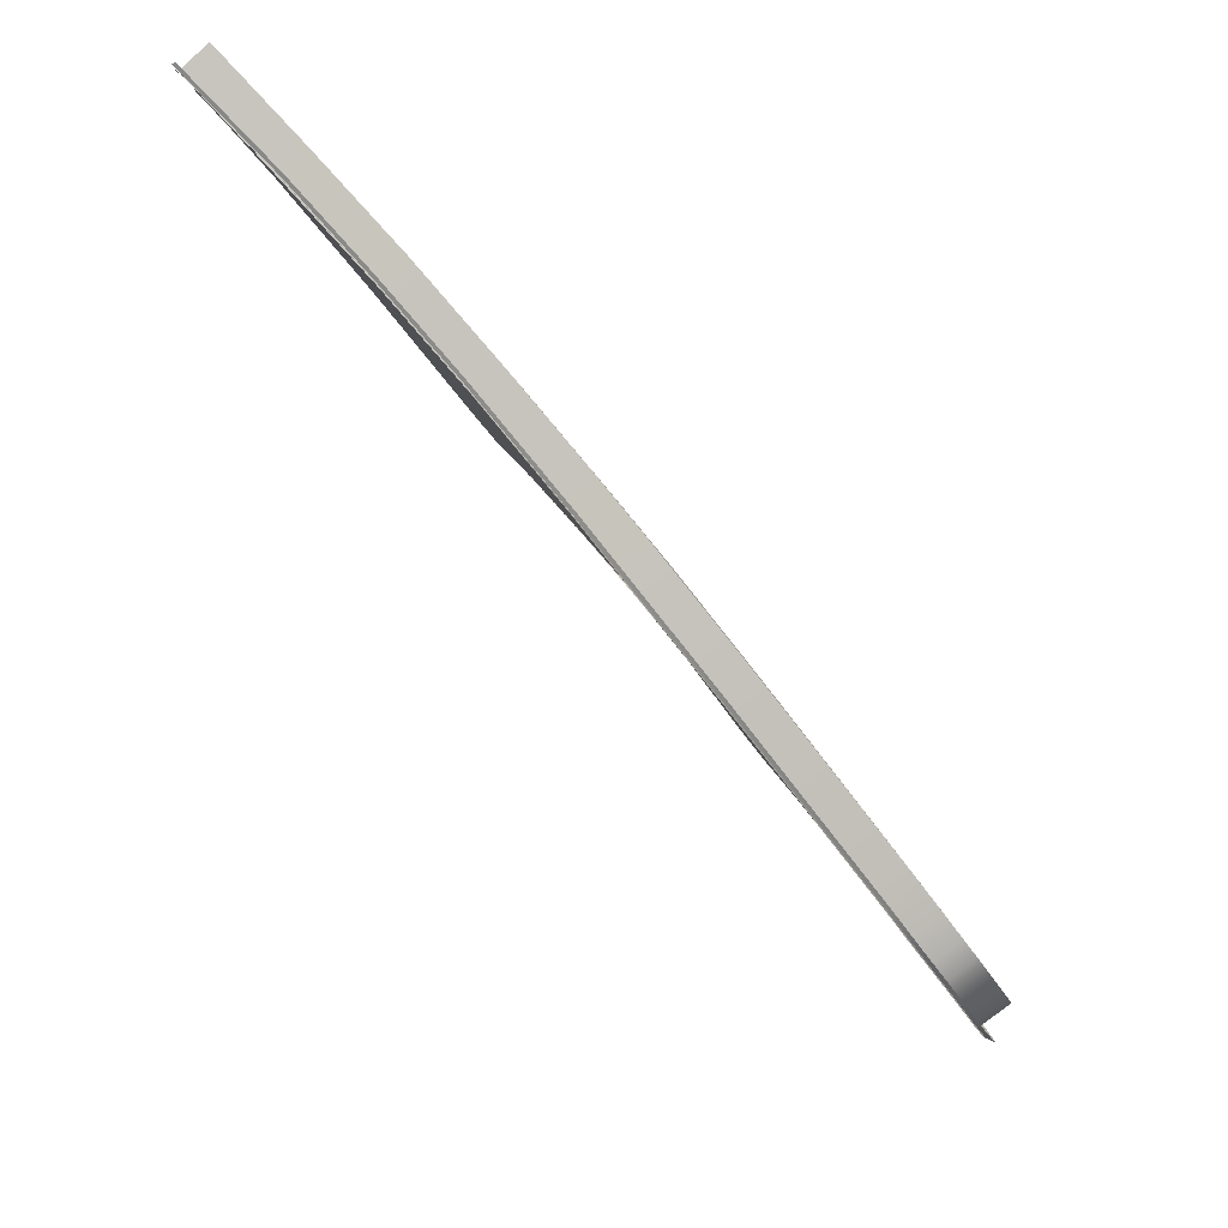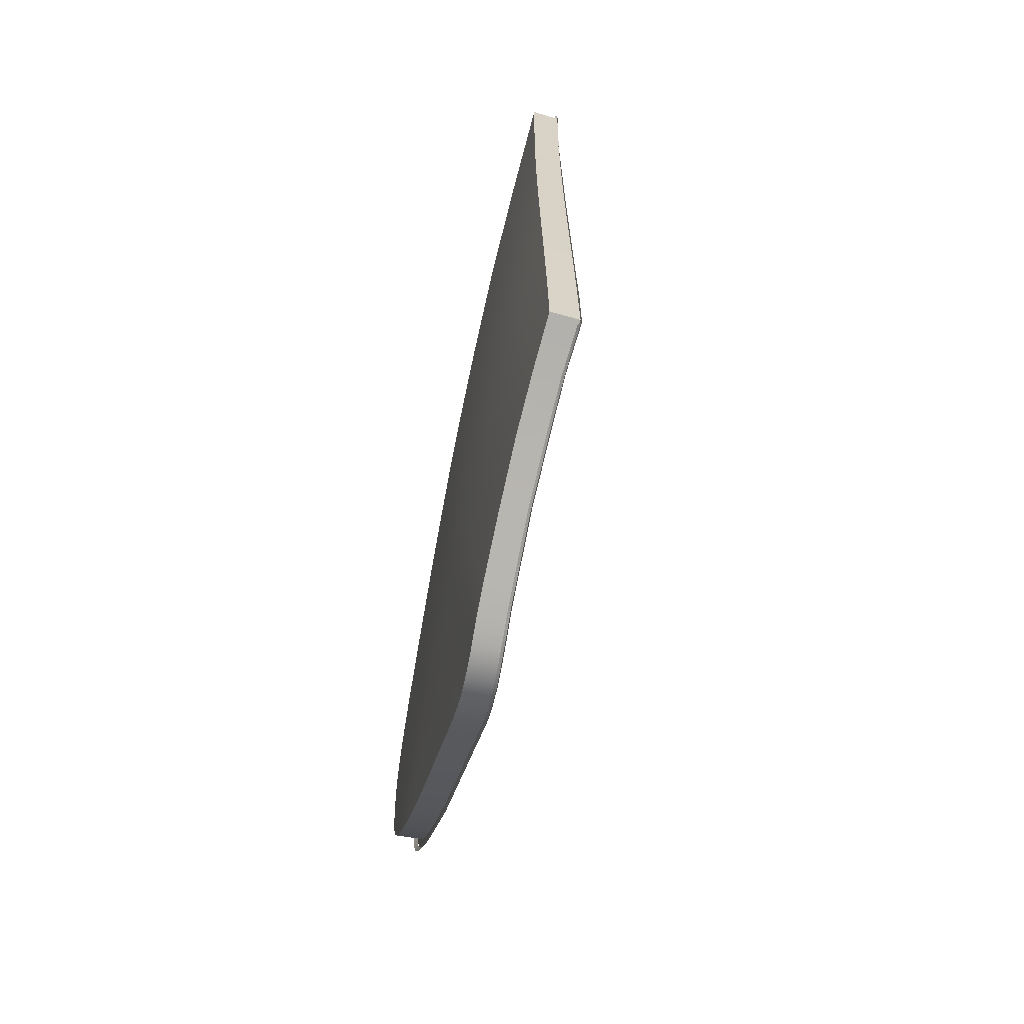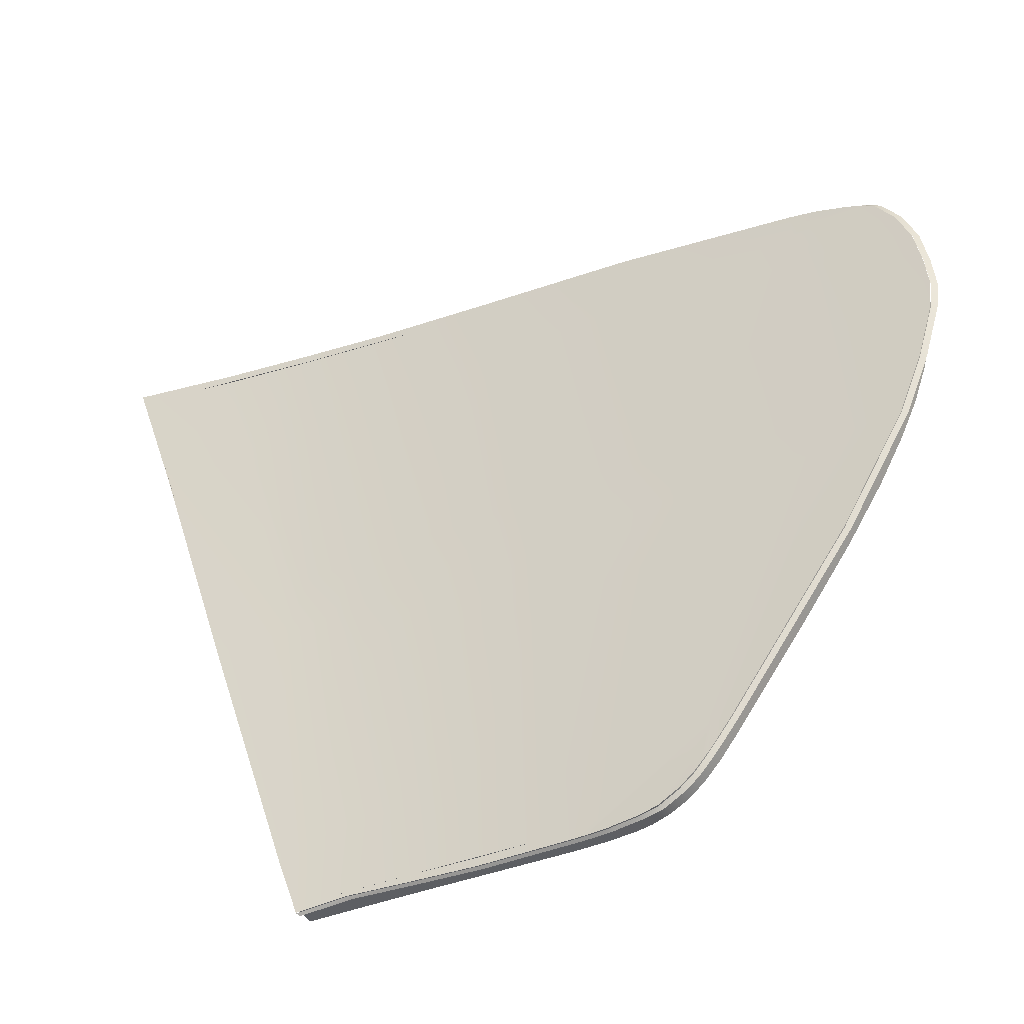
<metadata>
{"format":"obj","ext":"obj","renderer":"f3d","projection":"perspective","resolution":1024,"background":"white","views":[{"elev":79.6,"azim":153.3,"up":"+Y"},{"elev":12.3,"azim":-11.3,"up":"+Z"},{"elev":-46.0,"azim":129.0,"up":"+Y"}]}
</metadata>
<code>
v  -248.7 26.71 56.86
v  -249.4 26.7 54.02
v  -249 25.15 56.72
v  -249.6 25.13 53.93
v  -248.2 26.71 58.95
v  -248.5 25.15 58.76
v  -250.2 26.7 50.02
v  -250.4 25.1 49.98
v  -250.4 26.68 48.58
v  -250.5 25.09 49.22
v  -250.6 23.29 49.94
v  -249.8 23.37 53.83
v  -249.2 23.37 56.56
v  -248.7 23.39 58.54
v  -248.3 25.14 59.41
v  -247.9 26.65 60.07
v  -247.9 31.95 57.31
v  -247.4 31.91 59.58
v  -247.5 34.42 57.54
v  -246.9 34.71 59.94
v  -248.6 31.98 54.32
v  -248.2 34.08 54.44
v  -249.9 18.57 56.14
v  -249.4 18.65 57.96
v  -250.4 18.42 53.56
v  -249.7 16.52 57.67
v  -250.1 16.43 55.94
v  -251.1 18.19 49.83
v  -249.4 32 50.14
v  -249.1 33.55 50.18
v  -250.3 32.01 45.54
v  -250.2 32.68 45.52
v  -245.3 35.27 65.1
v  -246.2 34.99 62.37
v  -246.1 31.72 64.26
v  -246.8 31.86 61.84
v  -247.3 25.01 62.68
v  -247.9 25.11 60.76
v  -248.6 18.05 60.94
v  -248.9 18.6 59.65
v  -249.3 16.61 59.24
v  -248.9 16.5 60.51
v  -250.6 32.03 43.58
v  -250.5 32.22 44.05
v  -250.3 32.49 44.79
v  -251.2 25.07 45.79
v  -251.5 25.07 43.96
v  -251.4 26.48 43.2
v  -251.3 27.85 42.63
v  -251.3 28.57 42.48
v  -251.1 29.38 42.49
v  -251 30.32 42.59
v  -250.8 31.18 42.88
v  -250.7 31.86 43.32
v  -251.4 22.27 45.9
v  -251.2 18.17 49.32
v  -251.2 17.6 49.81
v  -250.7 16.33 53.44
v  -250.7 16.32 53.08
v  -250.8 16.31 52.66
v  -250.8 16.34 52.34
v  -250.9 16.36 51.88
v  -251 16.45 51.37
v  -251.1 16.71 50.83
v  -251.1 16.98 50.43
v  -251.2 17.31 50.09
g E233_541D_R_2_N_E233_541D_R
f 1 2 3
f 2 4 3
f 5 1 6
f 1 3 6
f 2 7 4
f 7 8 4
f 9 10 7
f 10 8 7
f 8 10 11
f 11 12 8
f 12 4 8
f 12 13 4
f 13 3 4
f 13 14 3
f 14 6 3
f 15 6 14
f 16 5 15
f 5 6 15
f 17 18 19
f 18 20 19
f 21 17 22
f 17 19 22
f 23 24 13
f 24 14 13
f 25 23 12
f 23 13 12
f 24 23 26
f 23 27 26
f 28 25 11
f 25 12 11
f 29 21 30
f 21 22 30
f 31 29 32
f 29 30 32
f 33 34 35
f 34 36 35
f 18 36 20
f 36 34 20
f 37 38 39
f 38 40 39
f 38 15 40
f 15 14 40
f 40 14 24
f 15 38 16
f 38 36 16
f 36 18 16
f 5 16 18
f 35 36 37
f 36 38 37
f 40 24 41
f 24 26 41
f 41 42 40
f 42 39 40
f 43 31 44
f 44 31 45
f 45 31 32
f 46 31 47
f 47 31 48
f 48 31 49
f 49 31 50
f 50 31 51
f 51 31 52
f 52 31 53
f 31 43 53
f 53 43 54
f 55 46 47
f 28 46 56
f 56 46 55
f 28 56 57
f 25 28 58
f 58 28 59
f 59 28 60
f 60 28 61
f 61 28 62
f 62 28 63
f 63 28 64
f 64 28 65
f 65 28 66
f 66 28 57
f 23 25 27
f 25 58 27
f 21 29 2
f 29 7 2
f 17 21 1
f 21 2 1
f 18 17 5
f 17 1 5
f 10 46 11
f 46 28 11
f 10 9 46
f 46 9 31
f 29 31 7
f 31 9 7
v  -246.9 34.72 59.95
v  -247 34.76 59.9
v  -247.5 34.43 57.54
v  -247.6 34.47 57.49
v  -248.2 34.08 54.45
v  -248.3 34.12 54.38
v  -249.7 16.52 57.67
v  -250.2 16.43 55.95
v  -249.8 16.47 57.62
v  -250.3 16.38 55.88
v  -249.2 33.55 50.19
v  -249.3 33.59 50.09
v  -250.2 32.68 45.52
v  -250.3 32.71 45.4
v  -245.3 35.27 65.1
v  -245.4 35.32 65.08
v  -246.2 34.99 62.38
v  -246.3 35.04 62.35
v  -249.3 16.61 59.24
v  -249.4 16.56 59.19
v  -248.9 16.5 60.52
v  -249 16.45 60.48
v  -250.3 32.49 44.79
v  -250.4 32.53 44.67
v  -250.5 32.23 44.05
v  -250.6 32.26 43.93
v  -250.6 32.03 43.58
v  -250.7 32.06 43.45
v  -251.4 27.86 42.63
v  -251.3 28.57 42.48
v  -251.5 27.87 42.5
v  -251.4 28.59 42.34
v  -251.2 29.38 42.49
v  -251.3 29.4 42.36
v  -251 30.32 42.59
v  -251.1 30.35 42.45
v  -250.9 31.18 42.88
v  -251 31.21 42.75
v  -250.7 31.86 43.32
v  -250.8 31.89 43.19
v  -251.5 25.07 43.96
v  -251.4 26.49 43.2
v  -251.6 25.07 43.83
v  -251.6 26.49 43.07
v  -251.4 22.27 45.9
v  -251.5 22.25 45.78
v  -251.2 18.17 49.32
v  -251.4 18.13 49.22
v  -251.2 17.6 49.82
v  -251.3 17.56 49.72
v  -250.7 16.31 53.09
v  -250.8 16.3 52.66
v  -250.8 16.26 53.01
v  -250.9 16.25 52.58
v  -250.9 16.33 52.34
v  -251 16.28 52.26
v  -250.9 16.36 51.88
v  -251.1 16.31 51.79
v  -251 16.44 51.36
v  -251.1 16.39 51.28
v  -251.1 16.7 50.82
v  -251.2 16.65 50.73
v  -251.1 16.97 50.43
v  -251.2 16.93 50.34
v  -251.2 17.3 50.1
v  -251.3 17.26 50
v  -250.7 16.33 53.44
v  -250.8 16.28 53.36
g E233_541D_R_E233_541D_R_3_D
f 67 68 69
f 69 68 70
f 69 70 71
f 71 70 72
f 73 74 75
f 75 74 76
f 71 72 77
f 77 72 78
f 77 78 79
f 79 78 80
f 81 82 83
f 83 82 84
f 83 84 67
f 67 84 68
f 85 73 86
f 86 73 75
f 87 85 88
f 88 85 86
f 89 90 91
f 91 90 92
f 79 80 89
f 89 80 90
f 91 92 93
f 93 92 94
f 95 96 97
f 97 96 98
f 96 99 98
f 98 99 100
f 101 102 99
f 99 102 100
f 103 104 101
f 101 104 102
f 105 106 103
f 103 106 104
f 93 94 105
f 105 94 106
f 107 108 109
f 109 108 110
f 108 95 110
f 110 95 97
f 111 107 112
f 112 107 109
f 113 111 114
f 114 111 112
f 115 113 116
f 116 113 114
f 117 118 119
f 119 118 120
f 118 121 120
f 120 121 122
f 121 123 122
f 122 123 124
f 123 125 124
f 124 125 126
f 125 127 126
f 126 127 128
f 127 129 128
f 128 129 130
f 129 131 130
f 130 131 132
f 131 115 132
f 132 115 116
f 133 117 134
f 134 117 119
f 74 133 76
f 76 133 134
v  -252 21.17 47.75
v  -252.1 20.81 47.58
v  -252 19.38 48.99
v  -252 19.27 48.88
v  -252.2 22.51 46.2
v  -252.1 22.79 46.26
v  -250.2 22.22 56.26
v  -249.7 22.25 58.45
v  -249.8 25.05 56.51
v  -249.3 25.06 58.82
v  -250.1 19.71 58.12
v  -250.6 19.64 56.03
v  -250.7 22.17 54.29
v  -251.1 19.24 53.93
v  -250.3 25.02 54.48
v  -250.9 22.15 53.07
v  -251.1 22.13 52.16
v  -251.3 19.54 52.88
v  -251.5 19.22 51.97
v  -250.8 24.99 52.32
v  -250.6 25 53.24
v  -249.2 22.24 60.36
v  -248.8 22.23 61.69
v  -248.7 25.03 60.87
v  -248.3 25 62.33
v  -249.2 19.75 61.11
v  -249.6 19.74 59.89
v  -252.2 23.91 45.17
v  -252.2 24.02 45.24
v  -252.2 25.06 44.42
v  -252.2 25.12 44.61
v  -249.8 18.07 59.57
v  -250.3 18.04 57.89
v  -250 17.13 59.38
v  -250.4 17.11 57.76
v  -249.5 18.08 60.7
v  -249.7 17.12 60.47
v  -250.8 17.97 55.87
v  -250.9 17.04 55.78
v  -251.2 17.79 54.15
v  -251.3 16.94 54.07
v  -246.4 35.07 64.57
v  -246.9 34.86 62.65
v  -246.5 34.41 64.42
v  -247.1 34.23 62.53
v  -247.7 34.58 60.05
v  -247.8 33.98 59.97
v  -248.4 34.28 57.35
v  -248.5 33.7 57.3
v  -248.9 34.02 55.07
v  -249 33.46 55.04
v  -249.2 33.86 53.75
v  -249.3 33.31 53.72
v  -249.4 33.74 52.8
v  -249.5 33.2 52.77
v  -250 33.37 50.07
v  -250.5 33 48
v  -250.1 32.86 50.06
v  -250.6 32.52 48
v  -250.9 32.62 46.08
v  -251 32.21 46.1
v  -251.8 16.79 51.52
v  -251.8 16.99 51.57
v  -251.8 17.01 51.05
v  -251.8 17.26 51.14
v  -251.7 16.95 52.02
v  -251.7 16.66 51.99
v  -252 18.34 49.66
v  -252 18.41 49.69
v  -251.9 17.94 50.16
v  -251.9 17.77 50.15
v  -251.6 19.59 51
v  -251.3 22.11 51.14
v  -251.8 19.63 50.09
v  -251.5 22.13 49.88
v  -251.2 24.95 49.9
v  -251 24.97 51.26
v  -249.7 33.6 51.62
v  -249.8 33.07 51.6
v  -251.5 16.62 53.21
v  -251.3 16.64 54.04
v  -251.5 16.84 53.26
v  -251.6 16.62 52.82
v  -251.5 16.92 52.91
v  -251.6 16.62 52.42
v  -251.6 16.94 52.48
v  -248.9 27.55 59.14
v  -248.3 27.55 61.33
v  -248.5 29.87 59.44
v  -247.9 29.95 61.76
v  -247.8 27.54 62.9
v  -247.4 29.99 63.44
v  -250 27.45 54.64
v  -249.5 27.5 56.73
v  -249.6 29.66 54.78
v  -249.1 29.76 56.94
v  -250.2 27.42 53.37
v  -250.4 27.39 52.44
v  -250.1 29.54 52.56
v  -249.9 29.59 53.5
v  -250.6 27.36 51.35
v  -250.3 29.48 51.44
v  -250.9 27.31 49.94
v  -250.6 29.39 49.98
v  -251.6 24.95 48.09
v  -251.3 27.23 48.02
v  -251.9 25.24 46.27
v  -251.7 27.02 46.16
v  -251 29.24 48.01
v  -251.5 29.23 45.62
v  -252.2 26 43.88
v  -252.1 26.14 44.14
v  -252.2 26.87 43.47
v  -252.1 27.08 43.74
v  -251.1 32.36 44.97
v  -251.2 32.08 45.05
v  -251.3 32.16 44.37
v  -251.3 31.83 44.53
v  -251.4 31.97 43.95
v  -251.4 31.72 44.11
v  -251.5 31.66 43.62
v  -251.5 31.38 43.86
v  -251.6 31.13 43.31
v  -251.6 30.95 43.53
v  -251.7 30.44 43.05
v  -251.7 30.3 43.35
v  -251.9 29.66 42.88
v  -251.8 29.61 43.14
v  -252 28.79 42.88
v  -251.9 28.82 43.2
v  -252.1 27.83 43.1
v  -252 27.94 43.34
v  -246.2 35.14 65.23
v  -246.3 34.48 65.08
v  -247.7 27.53 63.45
v  -247.2 30.01 64.03
v  -248.1 24.98 62.84
v  -248.6 22.22 62.16
v  -249.1 19.75 61.54
v  -249.4 18.08 61.11
v  -249.6 17.12 60.86
v  -249.7 16.79 60.38
v  -249.6 16.78 60.77
v  -250.5 16.78 57.72
v  -250 16.8 59.31
v  -250.9 16.71 55.75
v  -246.9 32.5 64
v  -246.7 32.54 64.62
v  -247.4 32.38 62.2
v  -248.1 32.21 59.74
v  -248.8 32.01 57.14
v  -249.3 31.83 54.93
v  -249.6 31.72 53.62
v  -249.8 31.64 52.68
v  -250 31.54 51.53
v  -250.3 31.38 50.02
v  -251.1 31.02 46.18
v  -250.8 31.13 48
v  -251.2 31.27 45.25
v  -251.3 30.89 44.98
v  -251.4 31.01 44.57
v  -251.5 30.59 44.54
v  -251.5 30.45 44.15
v  -251.6 29.89 44.21
v  -251.7 29.48 43.87
v  -251.8 28.93 44.12
v  -251.9 28.27 44.01
v  -251.9 27.7 44.53
v  -252 26.57 44.88
v  -252.1 25.31 45.15
v  -252.1 24.34 45.43
v  -252 23.6 46.41
v  -251.8 22.2 48.25
v  -251.9 19.69 49.29
v  -251.9 18.57 49.77
v  -251.9 18.37 50.19
v  -251.9 17.33 50.6
v  -251.9 17.56 50.66
v  -251.8 18.19 50.81
v  -251.7 17.95 51.4
v  -251.6 17.78 52.11
v  -251.7 17.56 51.7
v  -251.4 17.76 53.16
v  -251.5 17.86 52.66
v  -251.4 17.46 53.39
v  -251.2 19.2 48.74
v  -251.3 20.73 47.44
v  -251.4 22.43 46.06
v  -251.5 24.97 44.28
v  -251.4 23.83 45.03
v  -246.2 34.76 62.44
v  -245.6 34.96 64.35
v  -246.9 34.47 59.86
v  -247.6 34.16 57.17
v  -248.2 33.9 54.9
v  -248.5 33.74 53.59
v  -248.7 33.63 52.65
v  -249.7 32.89 47.85
v  -249.3 33.25 49.92
v  -250.1 32.51 45.93
v  -251 16.72 51.39
v  -251.1 16.94 50.91
v  -250.9 16.59 51.86
v  -251.2 18.27 49.52
v  -251.2 17.7 50.01
v  -248.9 33.48 51.47
v  -250.7 16.54 53.06
v  -250.6 16.56 53.87
v  -250.8 16.54 52.68
v  -250.9 16.54 52.28
v  -251.4 25.89 43.74
v  -251.4 26.76 43.33
v  -250.4 32.25 44.84
v  -250.5 32.06 44.24
v  -250.6 31.86 43.81
v  -250.7 31.55 43.49
v  -250.8 31.02 43.18
v  -251 30.34 42.92
v  -251.1 29.55 42.75
v  -251.2 28.68 42.75
v  -251.3 27.72 42.97
v  -245.4 35.03 65.02
v  -245.5 34.37 64.86
v  -246.4 29.91 63.81
v  -246.9 27.44 63.23
v  -247.4 24.9 62.62
v  -247.9 22.14 61.94
v  -248.3 19.67 61.32
v  -248.8 17.03 60.64
v  -248.6 18 60.89
v  -248.9 16.7 60.55
v  -249 16.7 60.17
v  -249.7 16.7 57.52
v  -249.3 16.71 59.1
v  -250.2 16.63 55.57
v  -245.9 32.44 64.41
v  -251.1 17.26 50.47
g E233_541D_R_E233_541D_R_1_DTaSI
f 135 136 137
f 137 136 138
f 136 135 139
f 139 135 140
f 141 142 143
f 143 142 144
f 142 141 145
f 145 141 146
f 141 147 146
f 146 147 148
f 147 141 149
f 149 141 143
f 150 151 152
f 152 151 153
f 151 150 154
f 154 150 155
f 150 147 155
f 155 147 149
f 147 150 148
f 148 150 152
f 156 157 158
f 158 157 159
f 157 156 160
f 160 156 161
f 156 142 161
f 161 142 145
f 142 156 144
f 144 156 158
f 162 163 164
f 164 163 165
f 163 162 140
f 140 162 139
f 166 167 168
f 168 167 169
f 167 166 145
f 145 166 161
f 166 170 161
f 161 170 160
f 170 166 171
f 171 166 168
f 167 172 169
f 169 172 173
f 172 174 173
f 173 174 175
f 174 172 148
f 148 172 146
f 172 167 146
f 146 167 145
f 176 177 178
f 178 177 179
f 177 180 179
f 179 180 181
f 180 182 181
f 181 182 183
f 182 184 183
f 183 184 185
f 184 186 185
f 185 186 187
f 186 188 187
f 187 188 189
f 190 191 192
f 192 191 193
f 191 194 193
f 193 194 195
f 196 197 198
f 198 197 199
f 197 196 200
f 200 196 201
f 202 203 138
f 138 203 137
f 203 202 204
f 204 202 205
f 206 207 208
f 208 207 209
f 209 207 210
f 210 207 211
f 207 151 211
f 211 151 154
f 207 206 151
f 151 206 153
f 188 212 189
f 189 212 213
f 212 190 213
f 213 190 192
f 214 215 216
f 216 215 175
f 217 214 218
f 218 214 216
f 201 219 200
f 200 219 220
f 219 217 220
f 220 217 218
f 221 222 223
f 223 222 224
f 222 225 224
f 224 225 226
f 225 222 159
f 159 222 158
f 222 221 158
f 158 221 144
f 227 228 229
f 229 228 230
f 228 221 230
f 230 221 223
f 221 228 144
f 144 228 143
f 228 227 143
f 143 227 149
f 231 232 155
f 155 232 154
f 232 231 233
f 233 231 234
f 231 227 234
f 234 227 229
f 227 231 149
f 149 231 155
f 235 232 236
f 236 232 233
f 232 235 154
f 154 235 211
f 235 237 211
f 211 237 210
f 237 235 238
f 238 235 236
f 239 240 241
f 241 240 242
f 240 243 242
f 242 243 244
f 240 237 243
f 243 237 238
f 237 240 210
f 210 240 239
f 245 246 247
f 247 246 248
f 245 164 246
f 246 164 165
f 194 249 195
f 195 249 250
f 249 251 250
f 250 251 252
f 253 254 251
f 251 254 252
f 253 255 254
f 254 255 256
f 255 257 256
f 256 257 258
f 257 259 258
f 258 259 260
f 259 261 260
f 260 261 262
f 261 263 262
f 262 263 264
f 265 266 263
f 263 266 264
f 266 265 248
f 248 265 247
f 267 176 268
f 268 176 178
f 225 269 226
f 226 269 270
f 269 225 271
f 271 225 159
f 157 272 159
f 159 272 271
f 272 157 273
f 273 157 160
f 274 170 275
f 275 170 171
f 170 274 160
f 160 274 273
f 276 277 171
f 171 277 275
f 278 279 169
f 169 279 168
f 279 276 168
f 168 276 171
f 280 278 173
f 173 278 169
f 215 280 175
f 175 280 173
f 281 282 178
f 178 282 268
f 282 281 270
f 270 281 226
f 283 281 179
f 179 281 178
f 281 283 226
f 226 283 224
f 283 284 224
f 224 284 223
f 284 283 181
f 181 283 179
f 285 284 183
f 183 284 181
f 284 285 223
f 223 285 230
f 285 286 230
f 230 286 229
f 286 285 185
f 185 285 183
f 287 286 187
f 187 286 185
f 286 287 229
f 229 287 234
f 287 288 234
f 234 288 233
f 288 287 189
f 189 287 187
f 289 288 213
f 213 288 189
f 288 289 233
f 233 289 236
f 289 290 236
f 236 290 238
f 290 289 192
f 192 289 213
f 291 292 195
f 195 292 193
f 292 290 193
f 193 290 192
f 290 292 238
f 238 292 243
f 292 291 243
f 243 291 244
f 250 293 195
f 195 293 291
f 293 294 291
f 291 294 244
f 294 293 252
f 252 293 250
f 254 295 252
f 252 295 294
f 295 296 294
f 294 296 244
f 296 295 256
f 256 295 254
f 258 297 256
f 256 297 296
f 297 298 296
f 296 298 244
f 298 297 260
f 260 297 258
f 262 299 260
f 260 299 298
f 299 300 298
f 298 300 244
f 300 299 264
f 264 299 262
f 266 301 264
f 264 301 300
f 301 302 300
f 300 302 244
f 301 266 302
f 302 266 248
f 246 303 248
f 248 303 302
f 303 242 302
f 302 242 244
f 242 303 241
f 241 303 304
f 303 246 304
f 304 246 165
f 163 305 165
f 165 305 304
f 304 305 241
f 241 305 306
f 305 163 306
f 306 163 140
f 307 308 209
f 209 308 208
f 307 135 308
f 308 135 137
f 135 307 140
f 140 307 306
f 307 239 306
f 306 239 241
f 239 307 210
f 210 307 209
f 203 309 137
f 137 309 308
f 308 309 208
f 208 309 310
f 309 203 310
f 310 203 204
f 311 312 205
f 205 312 204
f 312 311 199
f 199 311 198
f 313 312 314
f 314 312 199
f 312 313 204
f 204 313 310
f 313 206 310
f 310 206 208
f 206 313 153
f 153 313 314
f 315 316 200
f 200 316 197
f 197 316 199
f 199 316 314
f 316 315 314
f 314 315 153
f 317 318 218
f 218 318 220
f 318 315 220
f 220 315 200
f 315 318 153
f 153 318 152
f 318 317 152
f 152 317 148
f 174 319 175
f 175 319 216
f 216 319 218
f 218 319 317
f 319 174 317
f 317 174 148
f 138 320 136
f 320 321 136
f 136 321 139
f 321 322 139
f 164 162 323
f 162 324 323
f 162 139 324
f 139 322 324
f 177 325 176
f 325 326 176
f 180 327 177
f 327 325 177
f 180 182 327
f 182 328 327
f 182 184 328
f 184 329 328
f 186 330 184
f 330 329 184
f 186 188 330
f 188 331 330
f 191 332 190
f 332 333 190
f 194 334 191
f 334 332 191
f 196 335 198
f 335 336 198
f 201 337 196
f 337 335 196
f 202 338 138
f 338 320 138
f 202 205 338
f 205 339 338
f 212 340 188
f 340 331 188
f 190 333 212
f 333 340 212
f 214 215 341
f 215 342 341
f 214 341 217
f 341 343 217
f 219 344 201
f 344 337 201
f 217 343 219
f 343 344 219
f 245 345 247
f 345 346 247
f 164 323 245
f 323 345 245
f 249 347 194
f 347 334 194
f 249 251 347
f 251 348 347
f 253 349 251
f 349 348 251
f 255 350 253
f 350 349 253
f 255 257 350
f 257 351 350
f 259 352 257
f 352 351 257
f 261 353 259
f 353 352 259
f 263 354 261
f 354 353 261
f 265 355 263
f 355 354 263
f 247 346 265
f 346 355 265
f 176 326 267
f 326 356 267
f 267 356 268
f 356 357 268
f 270 358 269
f 358 359 269
f 269 359 271
f 359 360 271
f 271 360 272
f 360 361 272
f 272 361 273
f 361 362 273
f 275 274 363
f 274 364 363
f 273 362 274
f 362 364 274
f 275 363 277
f 363 365 277
f 277 365 276
f 365 366 276
f 278 279 367
f 279 368 367
f 279 276 368
f 276 366 368
f 278 367 280
f 367 369 280
f 280 369 215
f 369 342 215
f 282 268 370
f 268 357 370
f 270 282 358
f 282 370 358
f 311 371 205
f 371 339 205
f 198 336 311
f 336 371 311

</code>
